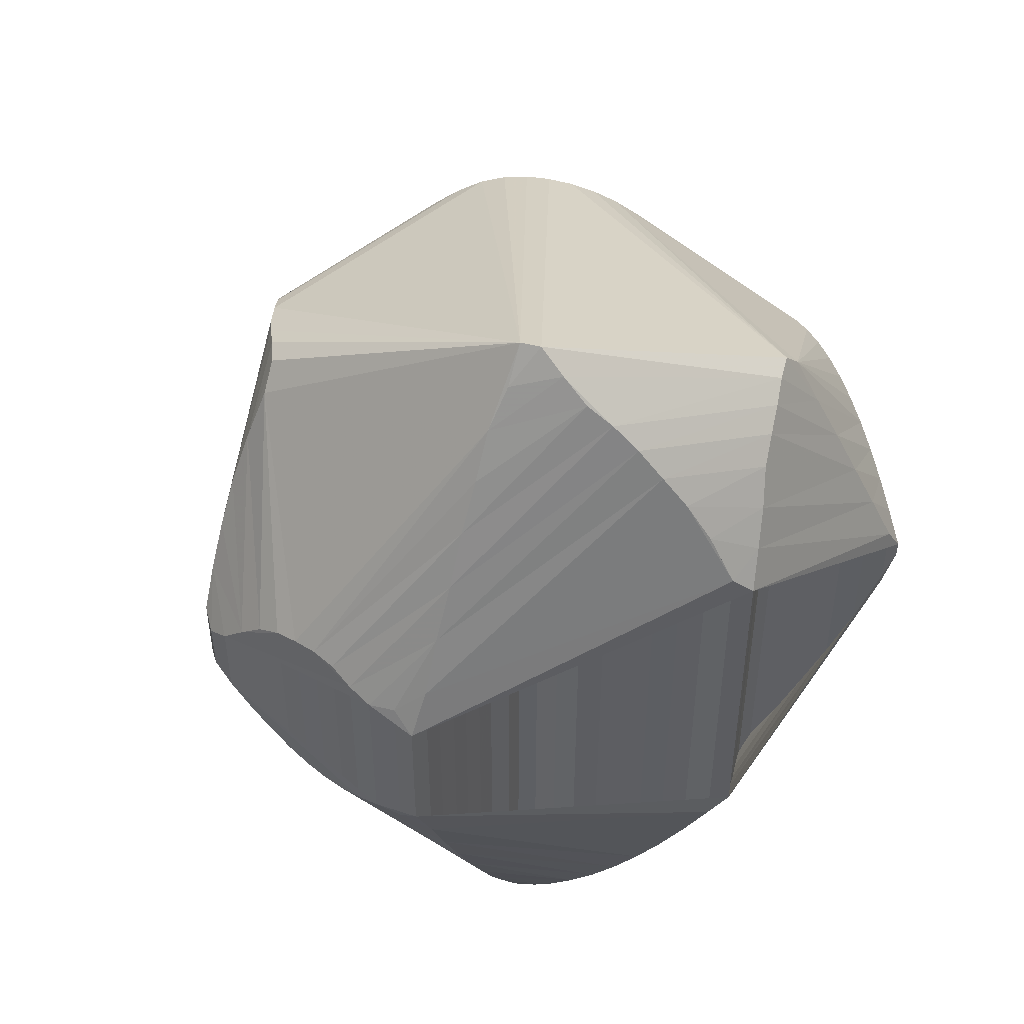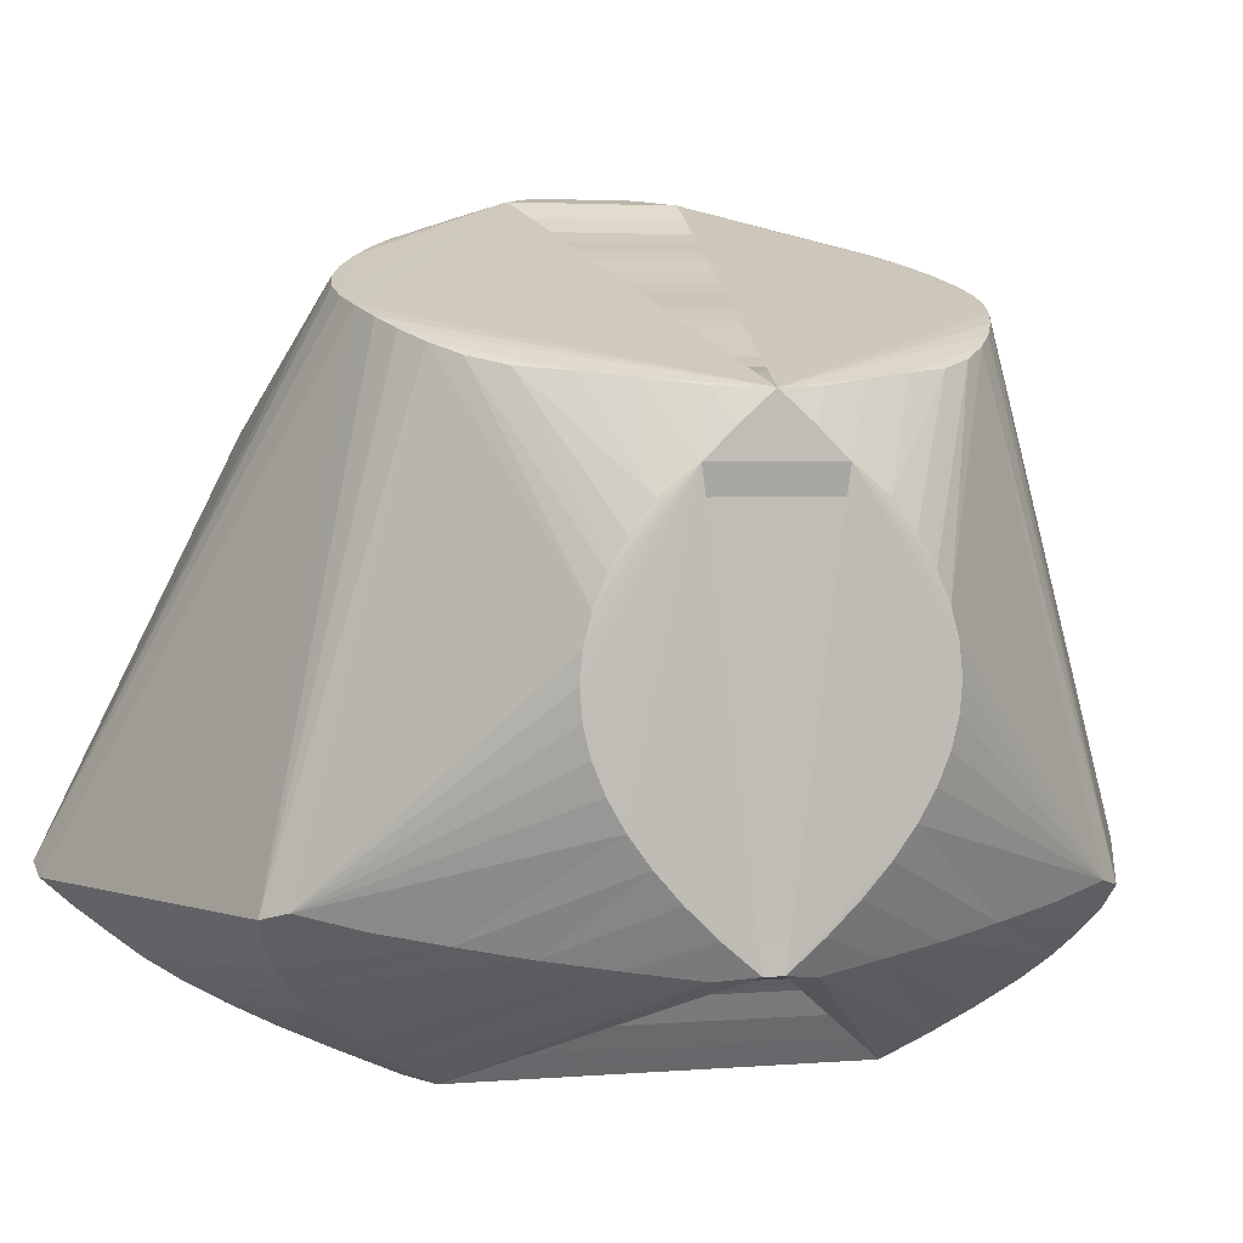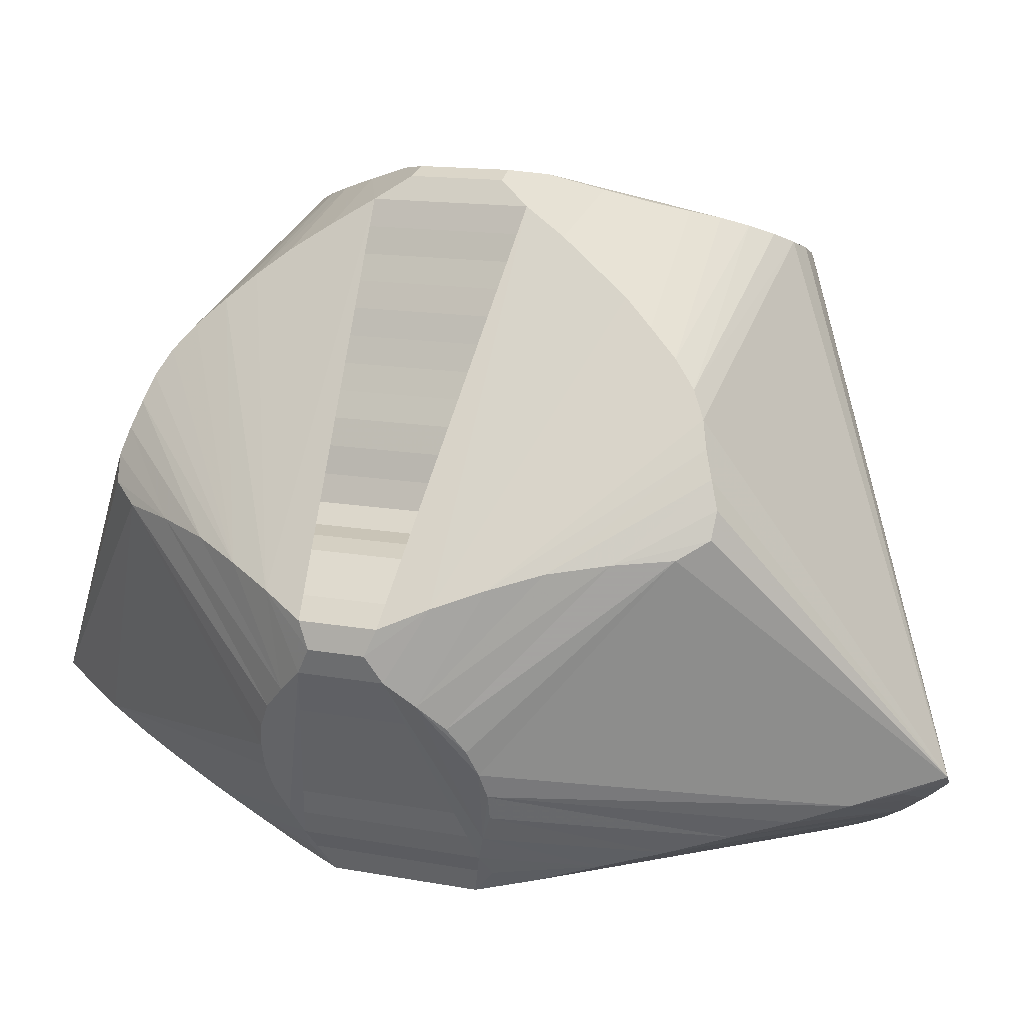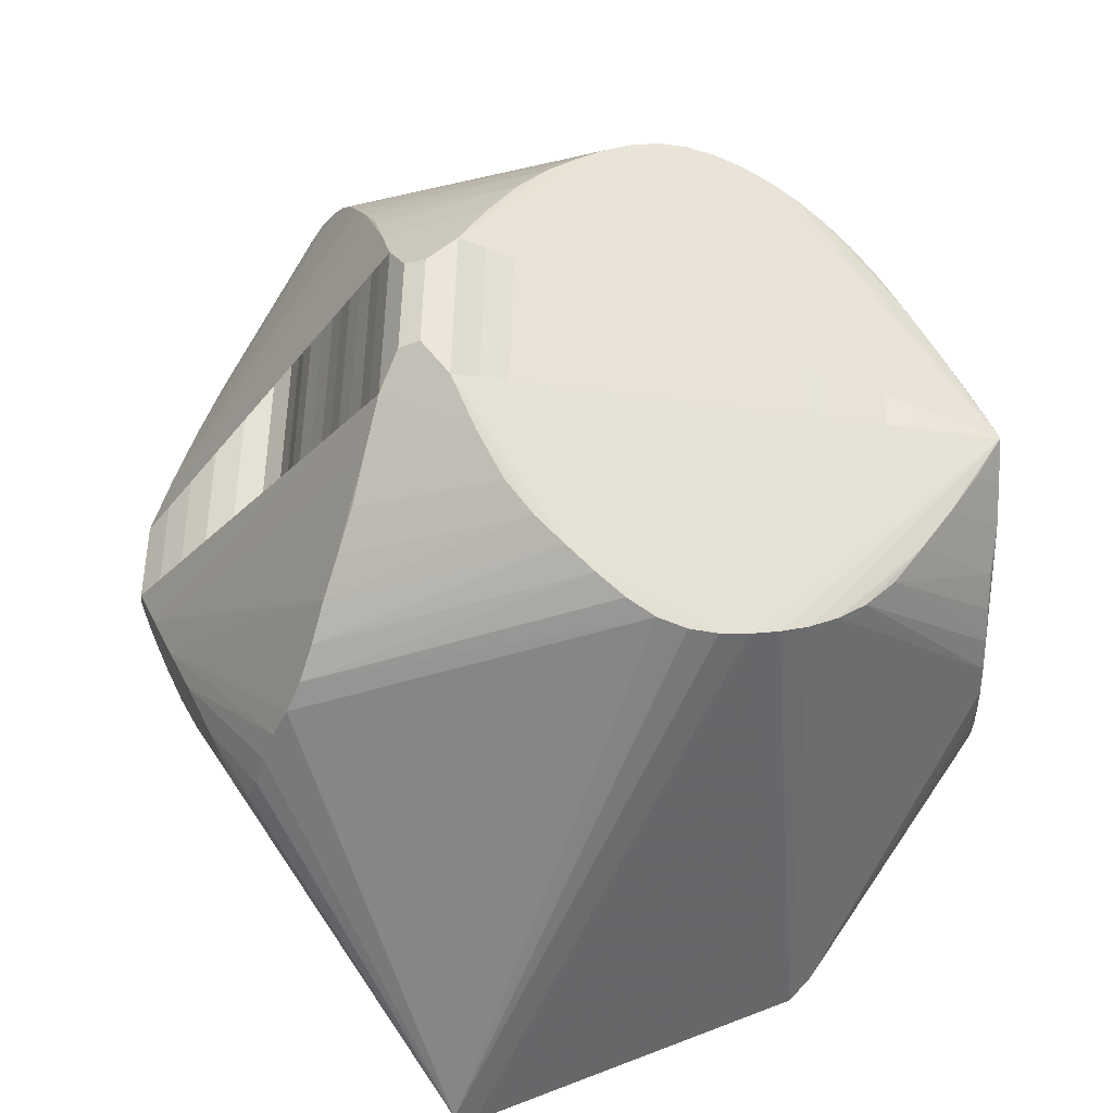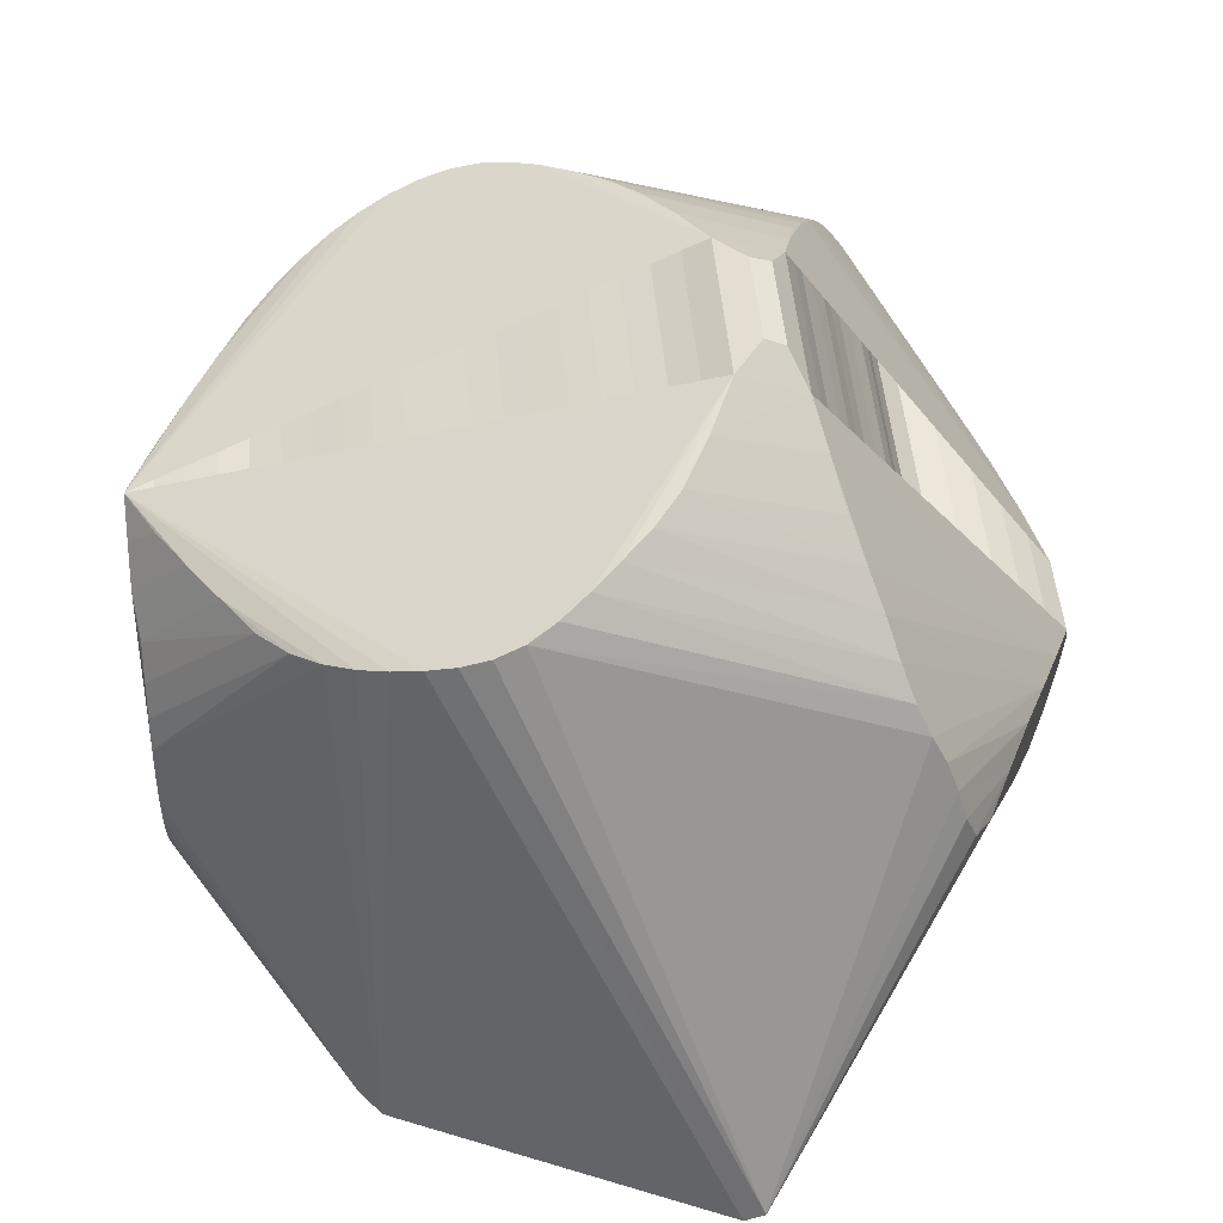
<metadata>
{"format":"obj","ext":"obj","renderer":"f3d","projection":"perspective","resolution":1024,"background":"white","views":[{"elev":48.1,"azim":-24.4,"up":"+Z"},{"elev":3.0,"azim":73.3,"up":"+Y"},{"elev":13.0,"azim":-66.3,"up":"+Y"},{"elev":53.6,"azim":1.4,"up":"+Y"},{"elev":49.4,"azim":174.6,"up":"+Y"}]}
</metadata>
<code>
v 102 250 10.93
v 105.2 240.1 16.6
v 110.8 231.3 26.51
v 116.5 222.6 35.5
v 121.4 213.3 40.81
v 126 203.9 43.58
v 130.7 194.6 44.89
v 135.1 185.1 43.73
v 138.9 175.4 39.27
v 143.6 166.1 35.55
v 151.4 158 37.5
v 155.1 148.8 28.91
v 163.4 152.4 48.42
v 171.5 158.8 71.87
v 180.3 164.4 94.34
v 188.6 170.8 116.3
v 197.4 176.5 136.7
v 205.7 182.8 156
v 215.9 186.6 172.1
v 223.7 192.6 187.2
v 230.5 188.2 186.2
v 235.9 179.3 176
v 242.1 170.9 165.2
v 250.3 164.5 156.5
v 258.5 157.9 145.5
v 266.5 151.2 132.5
v 274.7 145 118.9
v 282.8 138.3 102.6
v 290.2 130.1 81.72
v 299.3 128.3 72.94
v 305.1 136.9 87.66
v 310.8 145.6 101
v 315.8 154.8 114.3
v 322.2 163.1 122.7
v 328.7 171.3 129
v 334.9 179.7 134.3
v 341.4 187.7 136.2
v 348.8 190.3 128.3
v 357.7 185.1 107
v 367.5 181.4 85.03
v 377.3 177.9 62.6
v 387.3 175.2 39.83
v 397.6 172.6 16.24
v 405.3 174.7 3.44
v 405.1 185.4 16.03
v 405 195.9 26.81
v 405 206.3 35.99
v 405 216.8 43.6
v 405 227.3 49.6
v 405 237.7 53.92
v 405 248.2 56.5
v 405 258.6 57.31
v 405 269.1 56.35
v 405 279.5 53.63
v 405 290 49.18
v 405 300.4 43.05
v 405 310.9 35.22
v 407 320.7 22.35
v 407 331.2 11.78
v 407 341.6 1.531e-14
v 397.5 342.5 18.12
v 387.8 344.6 34.39
v 377.5 346.7 50.97
v 367.2 348.3 66.91
v 357.2 351.5 78.47
v 347.4 355.5 86.89
v 337.8 359.5 93.27
v 328.1 363.4 98.06
v 318.3 366.9 101.7
v 308.4 370.2 104.1
v 298.4 373.4 104.7
v 288.5 376.8 102.9
v 278.8 380.6 98.28
v 269.1 384.6 91.48
v 259.3 388.2 83.55
v 249.4 391.5 74.83
v 239.6 395.1 63.62
v 230.2 400.1 47.95
v 221.1 405.9 29.51
v 210.9 408 17.6
v 203.7 405 18.27
v 197.8 396.6 30.76
v 193.8 386.8 46.89
v 190.2 377.1 62.2
v 185.7 367.6 74.42
v 181.4 358.1 85.55
v 177.7 348.3 96.33
v 173.7 338.6 104.7
v 169.1 329.2 110
v 164.4 319.9 113
v 160.8 310.1 116.4
v 157.9 300.1 119.6
v 154.1 290.2 118.8
v 147.4 283.5 108.5
v 137.6 282.1 88.22
v 127.9 279.1 67.89
v 119.1 273.5 49.62
v 111 267 32
v 103.6 259.7 15.12
v 102 250 10.93
v 102 250 -10.93
v 105.2 240.1 -16.6
v 110.8 231.3 -26.51
v 116.5 222.6 -35.5
v 121.4 213.3 -40.81
v 126 203.9 -43.58
v 130.7 194.6 -44.89
v 135.1 185.1 -43.73
v 138.9 175.4 -39.27
v 143.6 166.1 -35.55
v 151.4 158 -37.5
v 155.1 148.8 -28.91
v 163.4 152.4 -48.42
v 171.5 158.8 -71.87
v 180.3 164.4 -94.34
v 188.6 170.8 -116.3
v 197.4 176.5 -136.7
v 205.7 182.8 -156
v 215.9 186.6 -172.1
v 223.7 192.6 -187.2
v 230.5 188.2 -186.2
v 235.9 179.3 -176
v 242.1 170.9 -165.2
v 250.3 164.5 -156.5
v 258.5 157.9 -145.5
v 266.5 151.2 -132.5
v 274.7 145 -118.9
v 282.8 138.3 -102.6
v 290.2 130.1 -81.72
v 299.3 128.3 -72.94
v 305.1 136.9 -87.66
v 310.8 145.6 -101
v 315.8 154.8 -114.3
v 322.2 163.1 -122.7
v 328.7 171.3 -129
v 334.9 179.7 -134.3
v 341.4 187.7 -136.2
v 348.8 190.3 -128.3
v 357.7 185.1 -107
v 367.5 181.4 -85.03
v 377.3 177.9 -62.6
v 387.3 175.2 -39.83
v 397.6 172.6 -16.24
v 405.3 174.7 -3.44
v 405.1 185.4 -16.03
v 405 195.9 -26.81
v 405 206.3 -35.99
v 405 216.8 -43.6
v 405 227.3 -49.6
v 405 237.7 -53.92
v 405 248.2 -56.5
v 405 258.6 -57.31
v 405 269.1 -56.35
v 405 279.5 -53.63
v 405 290 -49.18
v 405 300.4 -43.05
v 405 310.9 -35.22
v 407 320.7 -22.35
v 407 331.2 -11.78
v 407 341.6 -1.531e-14
v 397.5 342.5 -18.12
v 387.8 344.6 -34.39
v 377.5 346.7 -50.97
v 367.2 348.3 -66.91
v 357.2 351.5 -78.47
v 347.4 355.5 -86.89
v 337.8 359.5 -93.27
v 328.1 363.4 -98.06
v 318.3 366.9 -101.7
v 308.4 370.2 -104.1
v 298.4 373.4 -104.7
v 288.5 376.8 -102.9
v 278.8 380.6 -98.28
v 269.1 384.6 -91.48
v 259.3 388.2 -83.55
v 249.4 391.5 -74.83
v 239.6 395.1 -63.62
v 230.2 400.1 -47.95
v 221.1 405.9 -29.51
v 210.9 408 -17.6
v 203.7 405 -18.27
v 197.8 396.6 -30.76
v 193.8 386.8 -46.89
v 190.2 377.1 -62.2
v 185.7 367.6 -74.42
v 181.4 358.1 -85.55
v 177.7 348.3 -96.33
v 173.7 338.6 -104.7
v 169.1 329.2 -110
v 164.4 319.9 -113
v 160.8 310.1 -116.4
v 157.9 300.1 -119.6
v 154.1 290.2 -118.8
v 147.4 283.5 -108.5
v 137.6 282.1 -88.22
v 127.9 279.1 -67.89
v 119.1 273.5 -49.62
v 111 267 -32
v 103.6 259.7 -15.12
v 102 250 -10.93
f 3 9 6
f 5 3 6
f 44 43 30
f 45 43 44
f 43 45 42
f 69 21 37
f 90 89 97
f 98 99 1
f 98 3 97
f 5 4 3
f 27 32 33
f 21 36 37
f 36 39 37
f 45 46 42
f 46 45 44
f 60 61 59
f 62 61 60
f 69 68 60
f 68 69 37
f 79 69 60
f 96 90 97
f 3 96 97
f 2 98 1
f 98 2 3
f 3 2 9
f 94 4 5
f 94 5 6
f 18 94 6
f 93 94 20
f 94 18 20
f 15 14 25
f 14 15 9
f 15 8 9
f 8 15 16
f 9 7 6
f 8 7 9
f 7 18 6
f 7 8 16
f 26 27 33
f 26 34 25
f 34 26 33
f 14 26 25
f 29 12 30
f 31 43 42
f 32 31 42
f 43 31 30
f 31 29 30
f 34 35 25
f 35 39 36
f 38 39 48
f 39 38 37
f 38 50 51
f 52 38 51
f 38 52 53
f 38 66 37
f 38 53 66
f 39 40 48
f 35 40 39
f 40 35 34
f 67 62 60
f 68 67 60
f 63 67 66
f 62 67 63
f 66 67 37
f 67 68 37
f 72 71 73
f 72 89 20
f 71 72 20
f 53 54 66
f 57 62 63
f 64 57 63
f 96 91 90
f 89 91 20
f 91 89 90
f 10 14 9
f 10 11 14
f 11 10 12
f 2 10 9
f 23 22 18
f 22 36 21
f 17 7 16
f 7 17 18
f 23 17 16
f 17 23 18
f 13 26 14
f 13 11 12
f 11 13 14
f 26 13 27
f 29 13 12
f 13 29 27
f 29 28 27
f 31 28 29
f 28 32 27
f 28 31 32
f 49 38 48
f 38 49 50
f 40 47 48
f 48 47 44
f 47 46 44
f 46 41 42
f 41 40 34
f 47 41 46
f 41 47 40
f 41 34 33
f 41 32 42
f 32 41 33
f 70 71 20
f 79 70 69
f 74 70 79
f 71 70 73
f 70 74 73
f 21 70 20
f 69 70 21
f 85 83 98
f 54 65 66
f 65 63 66
f 65 64 63
f 64 65 55
f 65 54 55
f 54 58 55
f 58 54 53
f 57 58 62
f 52 58 53
f 61 58 59
f 62 58 61
f 58 52 51
f 50 58 51
f 49 58 50
f 58 49 48
f 58 48 44
f 56 64 55
f 56 57 64
f 58 56 55
f 56 58 57
f 95 91 96
f 95 94 93
f 94 95 4
f 4 95 3
f 95 96 3
f 19 22 21
f 22 19 18
f 19 21 20
f 18 19 20
f 22 24 36
f 24 22 23
f 24 35 36
f 35 24 25
f 24 15 25
f 15 24 16
f 24 23 16
f 98 82 99
f 83 82 98
f 84 83 85
f 87 86 97
f 86 98 97
f 86 85 98
f 74 88 73
f 87 88 74
f 88 72 73
f 72 88 89
f 89 88 97
f 88 87 97
f 92 95 93
f 95 92 91
f 92 93 20
f 91 92 20
f 81 79 80
f 81 82 79
f 86 76 85
f 77 84 85
f 76 77 85
f 75 86 87
f 75 76 86
f 75 87 74
f 75 74 79
f 76 75 79
f 84 78 83
f 77 78 84
f 82 78 79
f 78 82 83
f 78 76 79
f 78 77 76
f 106 109 103
f 106 103 105
f 130 143 144
f 144 143 145
f 142 145 143
f 137 121 169
f 190 189 197
f 198 199 101
f 198 103 197
f 103 104 105
f 127 132 133
f 121 136 137
f 136 139 137
f 142 146 145
f 144 145 146
f 159 161 160
f 160 161 162
f 160 168 169
f 137 169 168
f 160 169 179
f 196 190 197
f 103 196 197
f 102 198 101
f 198 102 103
f 109 102 103
f 105 104 194
f 194 105 106
f 118 194 106
f 193 194 120
f 194 118 120
f 115 114 125
f 114 115 109
f 115 108 109
f 108 115 116
f 106 107 109
f 109 107 108
f 107 118 106
f 107 108 116
f 126 127 133
f 126 134 125
f 134 126 133
f 114 126 125
f 130 112 129
f 142 143 131
f 142 131 132
f 130 131 143
f 130 129 131
f 134 135 125
f 135 139 136
f 138 139 148
f 139 138 137
f 138 150 151
f 152 138 151
f 138 152 153
f 138 166 137
f 138 153 166
f 139 140 148
f 135 140 139
f 140 135 134
f 160 162 167
f 160 167 168
f 166 167 163
f 163 167 162
f 137 167 166
f 137 168 167
f 172 171 173
f 172 189 120
f 120 172 171
f 153 154 166
f 163 162 157
f 163 157 164
f 196 191 190
f 189 191 120
f 191 189 190
f 110 114 109
f 110 111 114
f 112 110 111
f 109 110 102
f 123 122 118
f 122 136 121
f 117 107 116
f 107 117 118
f 123 117 116
f 117 123 118
f 113 126 114
f 112 111 113
f 111 113 114
f 126 113 127
f 112 113 129
f 127 129 113
f 127 128 129
f 129 128 131
f 127 132 128
f 132 131 128
f 149 138 148
f 138 149 150
f 140 147 148
f 148 147 144
f 144 146 147
f 146 141 142
f 141 140 134
f 147 141 146
f 141 147 140
f 141 134 133
f 141 132 142
f 132 141 133
f 120 171 170
f 169 170 179
f 174 170 179
f 173 170 171
f 170 174 173
f 120 170 121
f 121 170 169
f 185 183 198
f 154 165 166
f 166 163 165
f 163 164 165
f 155 165 164
f 165 154 155
f 154 158 155
f 158 154 153
f 162 158 157
f 152 158 153
f 159 158 161
f 161 158 162
f 158 152 151
f 150 158 151
f 149 158 150
f 158 149 148
f 158 148 144
f 155 164 156
f 164 157 156
f 158 156 155
f 157 158 156
f 195 191 196
f 195 194 193
f 194 195 104
f 104 195 103
f 195 196 103
f 119 122 121
f 122 119 118
f 120 121 119
f 120 119 118
f 122 124 136
f 124 122 123
f 124 135 136
f 135 124 125
f 124 115 125
f 115 124 116
f 124 123 116
f 198 182 199
f 183 182 198
f 184 183 185
f 187 186 197
f 186 198 197
f 186 185 198
f 174 188 173
f 187 188 174
f 188 172 173
f 172 188 189
f 189 188 197
f 188 187 197
f 192 195 193
f 195 192 191
f 192 193 120
f 191 192 120
f 180 179 181
f 181 182 179
f 186 176 185
f 177 184 185
f 176 177 185
f 175 186 187
f 175 176 186
f 175 187 174
f 175 174 179
f 176 175 179
f 184 178 183
f 177 178 184
f 182 178 179
f 178 182 183
f 178 176 179
f 178 177 176
f 1 2 102
f 1 102 101
f 2 3 103
f 2 103 102
f 3 4 104
f 3 104 103
f 4 5 105
f 4 105 104
f 5 6 106
f 5 106 105
f 6 7 107
f 6 107 106
f 7 8 108
f 7 108 107
f 8 9 109
f 8 109 108
f 9 10 110
f 9 110 109
f 10 11 111
f 10 111 110
f 11 12 112
f 11 112 111
f 113 13 12
f 112 113 12
f 114 14 13
f 13 114 113
f 115 15 14
f 114 115 14
f 116 16 15
f 115 116 15
f 117 17 16
f 116 117 16
f 118 18 17
f 117 118 17
f 119 19 18
f 118 119 18
f 120 20 19
f 119 120 19
f 20 21 121
f 120 121 20
f 21 22 122
f 121 122 21
f 22 23 123
f 22 123 122
f 23 24 124
f 23 124 123
f 24 25 125
f 24 125 124
f 25 26 126
f 25 126 125
f 26 27 127
f 26 127 126
f 27 28 128
f 27 128 127
f 28 29 129
f 28 129 128
f 29 30 130
f 29 130 129
f 131 31 30
f 130 131 30
f 31 32 132
f 131 132 31
f 133 33 32
f 32 133 132
f 134 34 33
f 133 134 33
f 135 35 34
f 134 135 34
f 136 36 35
f 135 136 35
f 137 37 36
f 136 137 36
f 37 38 138
f 137 138 37
f 38 39 139
f 138 139 38
f 39 40 140
f 39 140 139
f 40 41 141
f 40 141 140
f 41 42 142
f 41 142 141
f 42 43 143
f 42 143 142
f 43 44 144
f 43 144 143
f 145 45 44
f 144 145 44
f 146 46 45
f 145 146 45
f 147 47 46
f 146 147 46
f 148 48 47
f 147 148 47
f 149 49 48
f 148 149 48
f 150 50 49
f 149 150 49
f 151 51 50
f 150 151 50
f 152 52 51
f 51 152 151
f 153 53 52
f 52 153 152
f 154 54 53
f 53 154 153
f 155 55 54
f 154 155 54
f 55 56 156
f 155 156 55
f 56 57 157
f 56 157 156
f 158 58 57
f 157 158 57
f 159 59 58
f 158 159 58
f 160 60 59
f 159 160 59
f 60 61 161
f 60 161 160
f 61 62 162
f 61 162 161
f 62 63 163
f 62 163 162
f 63 64 164
f 63 164 163
f 64 65 165
f 64 165 164
f 166 66 65
f 165 166 65
f 167 67 66
f 166 167 66
f 168 68 67
f 167 168 67
f 169 69 68
f 168 169 68
f 170 70 69
f 169 170 69
f 171 71 70
f 170 171 70
f 172 72 71
f 171 172 71
f 173 73 72
f 172 173 72
f 174 74 73
f 73 174 173
f 175 75 74
f 174 175 74
f 176 76 75
f 175 176 75
f 177 77 76
f 176 177 76
f 77 78 178
f 177 178 77
f 179 79 78
f 178 179 78
f 180 80 79
f 179 180 79
f 80 81 181
f 80 181 180
f 81 82 182
f 81 182 181
f 82 83 183
f 82 183 182
f 83 84 184
f 83 184 183
f 84 85 185
f 84 185 184
f 85 86 186
f 85 186 185
f 86 87 187
f 86 187 186
f 87 88 188
f 87 188 187
f 88 89 189
f 88 189 188
f 89 90 190
f 89 190 189
f 90 91 191
f 190 191 90
f 91 92 192
f 191 192 91
f 193 93 92
f 192 193 92
f 194 94 93
f 193 194 93
f 195 95 94
f 94 195 194
f 196 96 95
f 95 196 195
f 197 97 96
f 196 197 96
f 198 98 97
f 197 198 97
f 199 99 98
f 198 199 98
f 200 100 99
f 199 200 99
f 100 1 101
f 100 101 200

</code>
